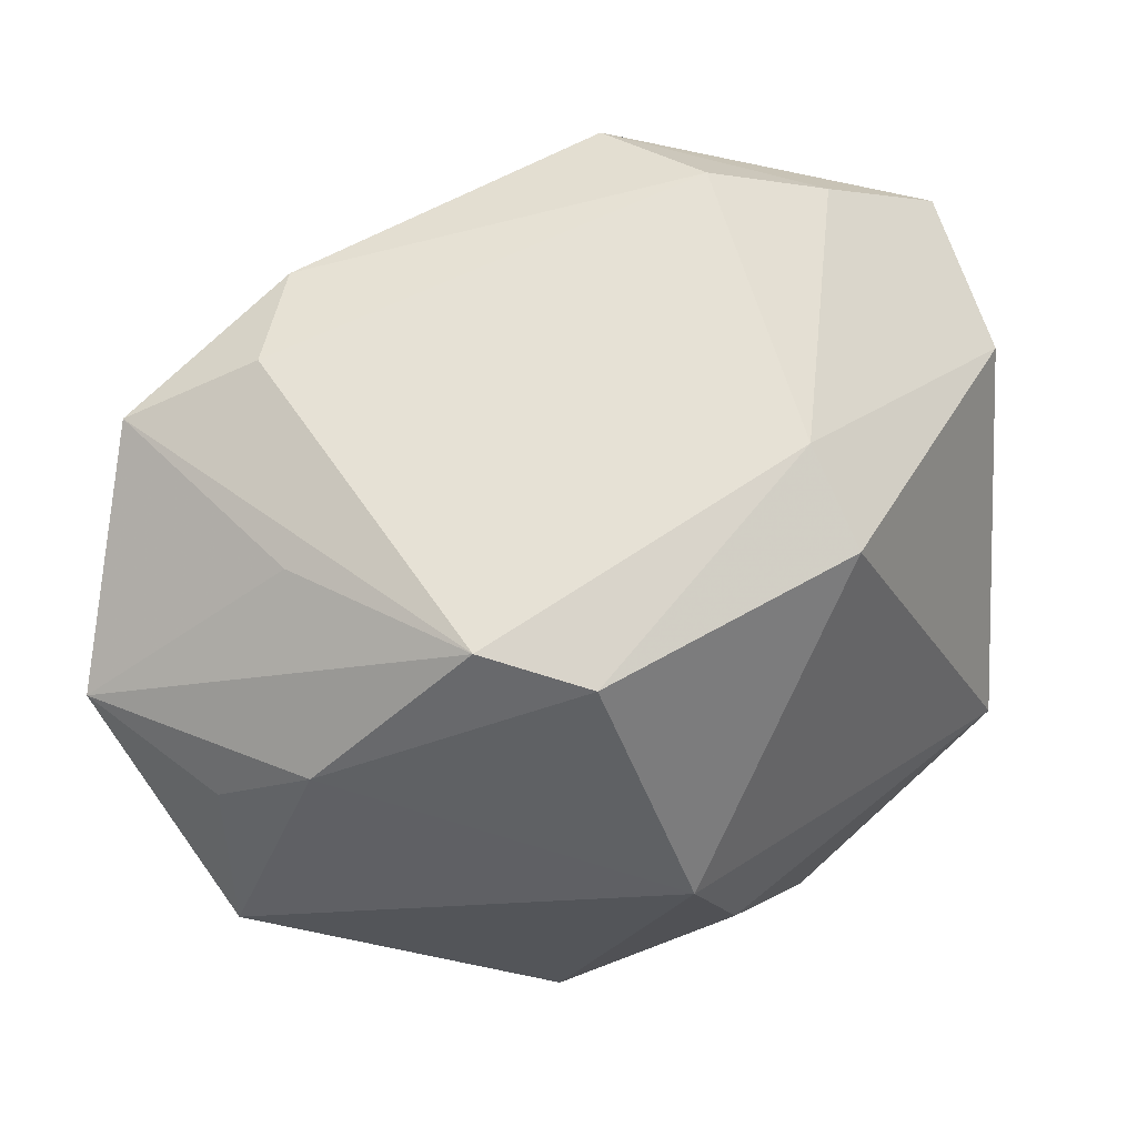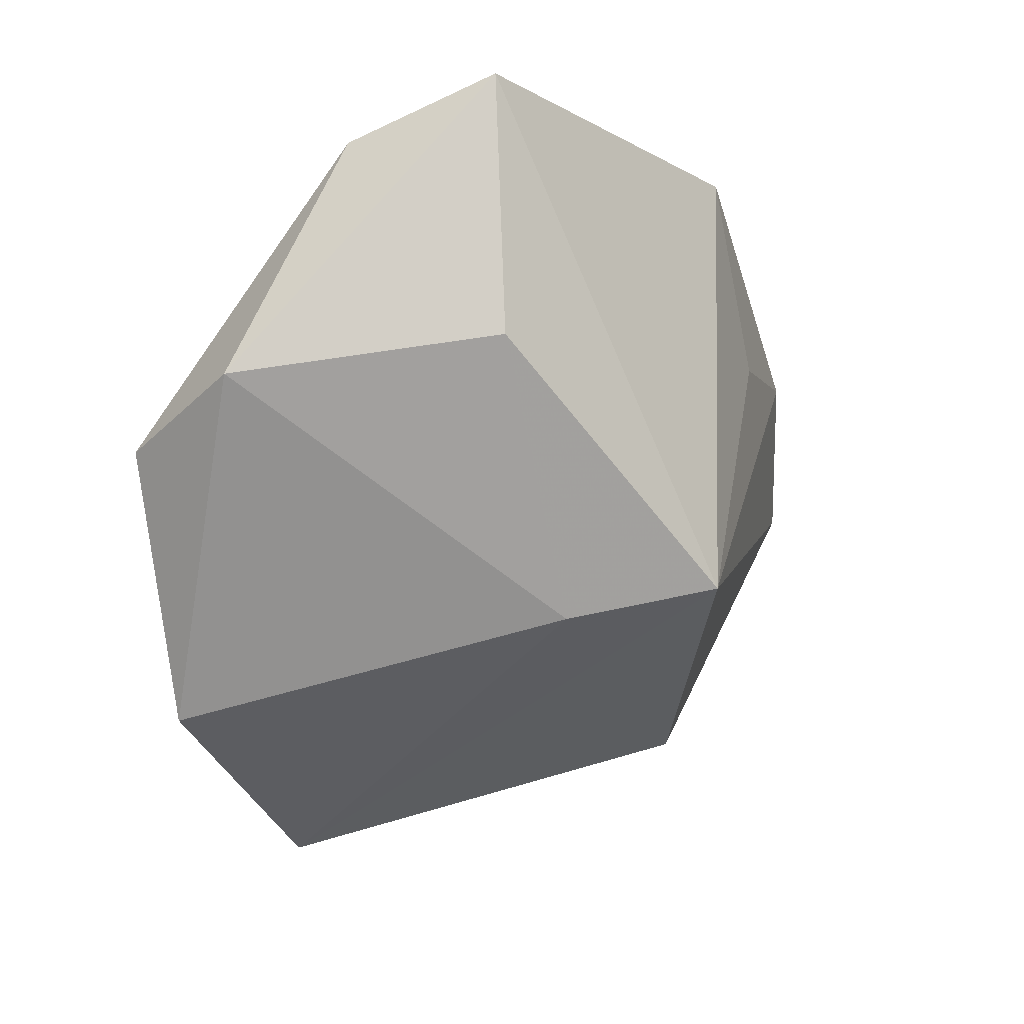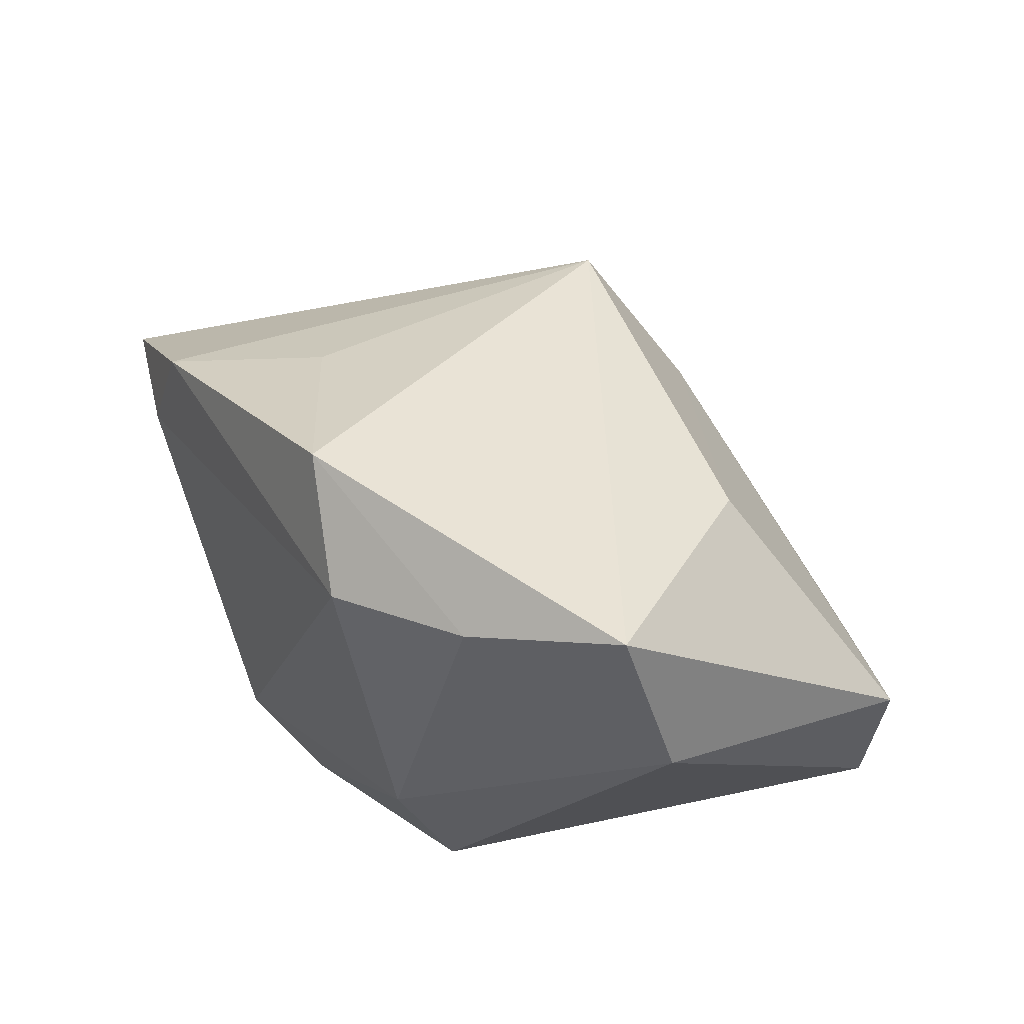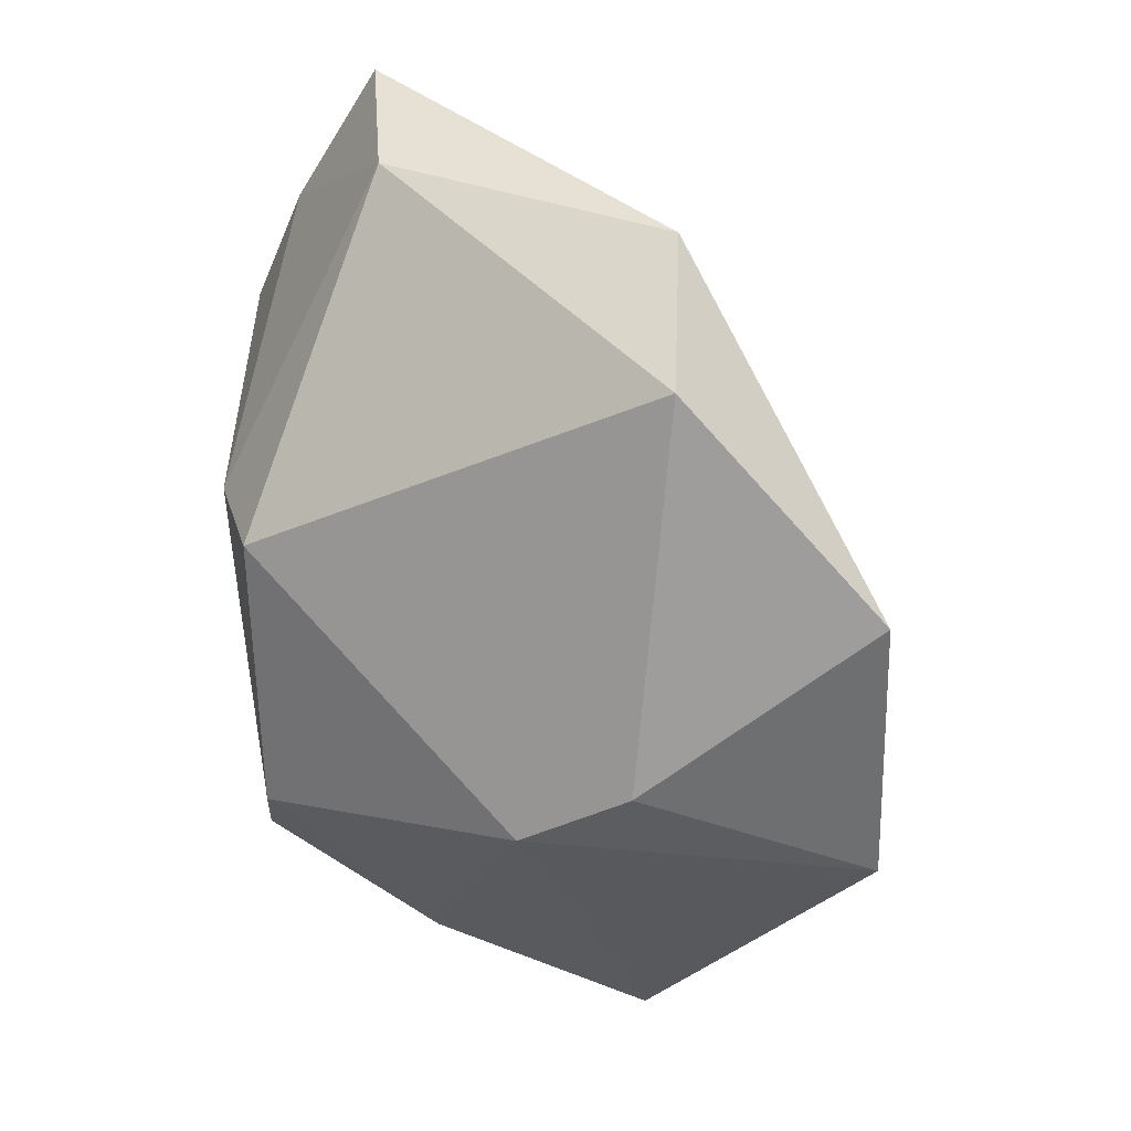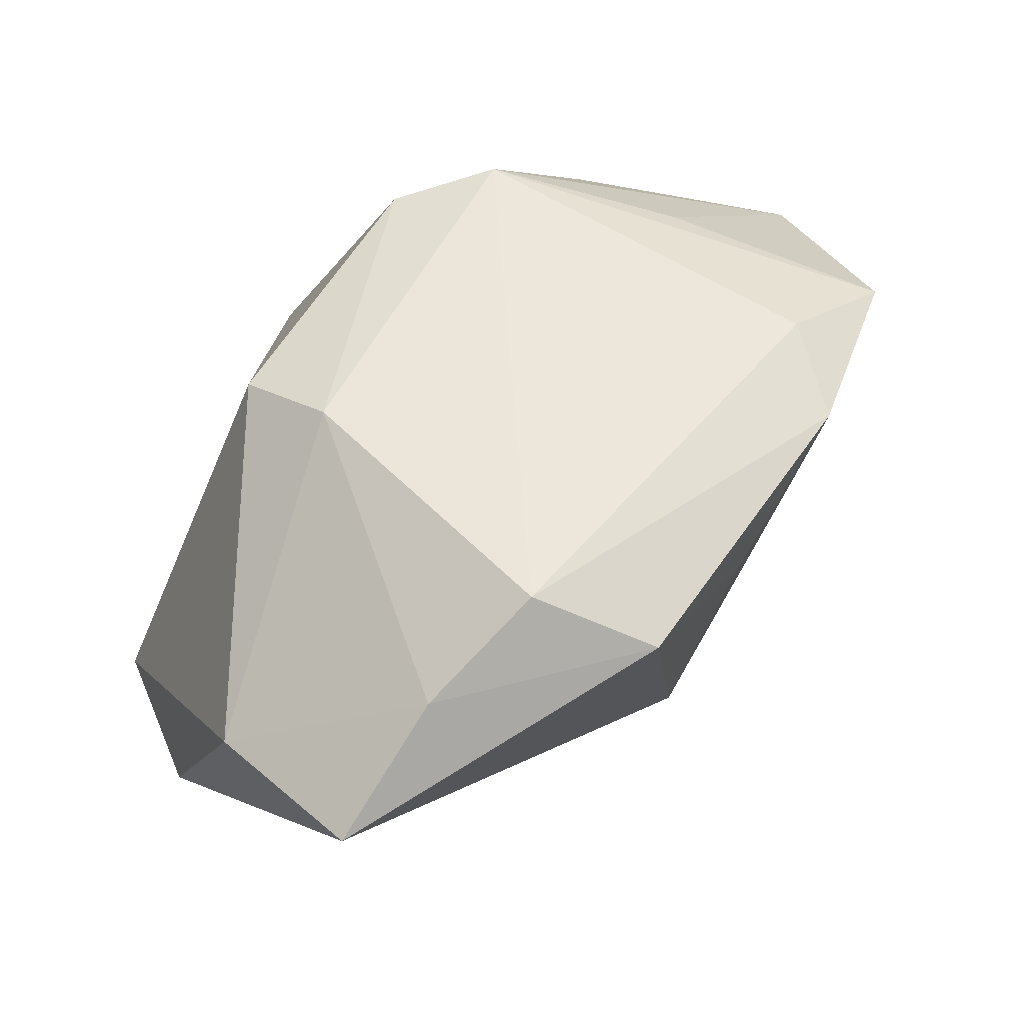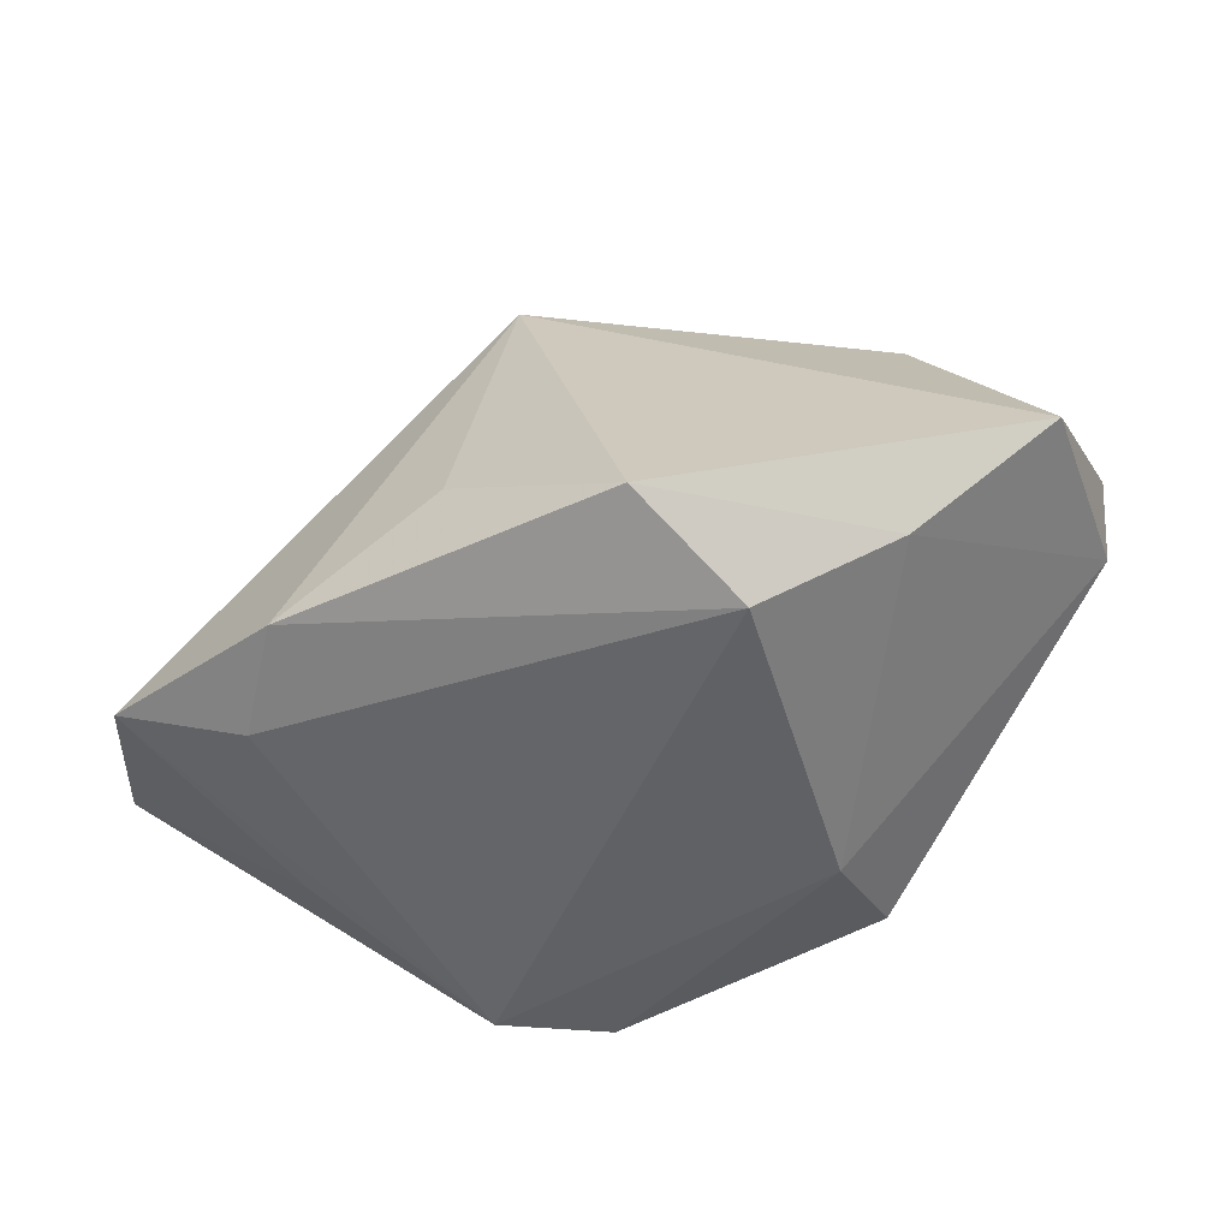
<metadata>
{"format":"obj","ext":"obj","renderer":"f3d","projection":"perspective","resolution":1024,"background":"white","views":[{"elev":-25.2,"azim":-2.3,"up":"+Y"},{"elev":-41.1,"azim":135.7,"up":"+Z"},{"elev":55.9,"azim":52.5,"up":"+Y"},{"elev":-29.6,"azim":95.2,"up":"+Y"},{"elev":57.0,"azim":152.8,"up":"+Z"},{"elev":40.2,"azim":2.7,"up":"+Y"}]}
</metadata>
<code>
v 0.01661 -0.01407 -0.0235
v -0.03112 0.005097 0.01241
v 0.01526 0.02254 0.01469
v -0.01114 0.01932 0.007657
v 0.01598 0.01921 -0.007445
v 0.0276 0.01491 0.006963
v 0.02925 -0.004676 -0.01142
v 0.009897 -0.02164 -0.007385
v -0.02065 0.0148 0.01495
v -0.02448 -0.01721 0.003018
v 0.02365 0.02605 0.008242
v -0.01823 -0.01813 0.008549
v -0.001466 -0.02213 -0.02258
v 0.03001 0.00632 -0.01189
v 0.01578 -0.005651 0.0167
v 0.006583 0.02064 0.01909
v -0.01998 -0.006618 0.0149
v -0.02095 -0.0001892 -0.01411
v -0.02929 -0.0002003 0.00331
v 0.01258 0.000676 0.01909
v -0.0007072 -0.01572 0.01781
v -0.008192 -0.01396 0.01909
v 0.006476 -0.02255 0.0001438
v -0.02225 0.007426 0.01632
v -0.03331 -0.01076 0.003791
v -0.008466 0.01649 -0.0147
v -0.02352 -0.02255 -0.006048
v -0.0001947 0.02615 0.01545
v -0.0004404 0.008716 -0.01759
f 13 26 29
f 28 26 4
f 2 22 24
f 18 27 25
f 18 2 26
f 18 26 13
f 13 27 18
f 24 22 16
f 11 26 28
f 11 6 14
f 1 8 13
f 13 29 1
f 1 29 14
f 23 27 13
f 13 8 23
f 12 22 25
f 21 22 12
f 12 23 21
f 27 23 12
f 25 22 17
f 17 2 25
f 22 2 17
f 9 4 26
f 26 2 9
f 28 4 9
f 9 2 24
f 9 16 28
f 24 16 9
f 25 2 19
f 19 18 25
f 2 18 19
f 28 16 3
f 3 11 28
f 6 11 3
f 5 11 14
f 26 11 5
f 14 29 5
f 5 29 26
f 7 1 14
f 8 1 7
f 7 23 8
f 14 6 7
f 25 27 10
f 10 12 25
f 27 12 10
f 21 23 15
f 23 7 15
f 15 7 6
f 20 22 21
f 21 15 20
f 20 16 22
f 20 3 16
f 6 3 20
f 20 15 6

</code>
